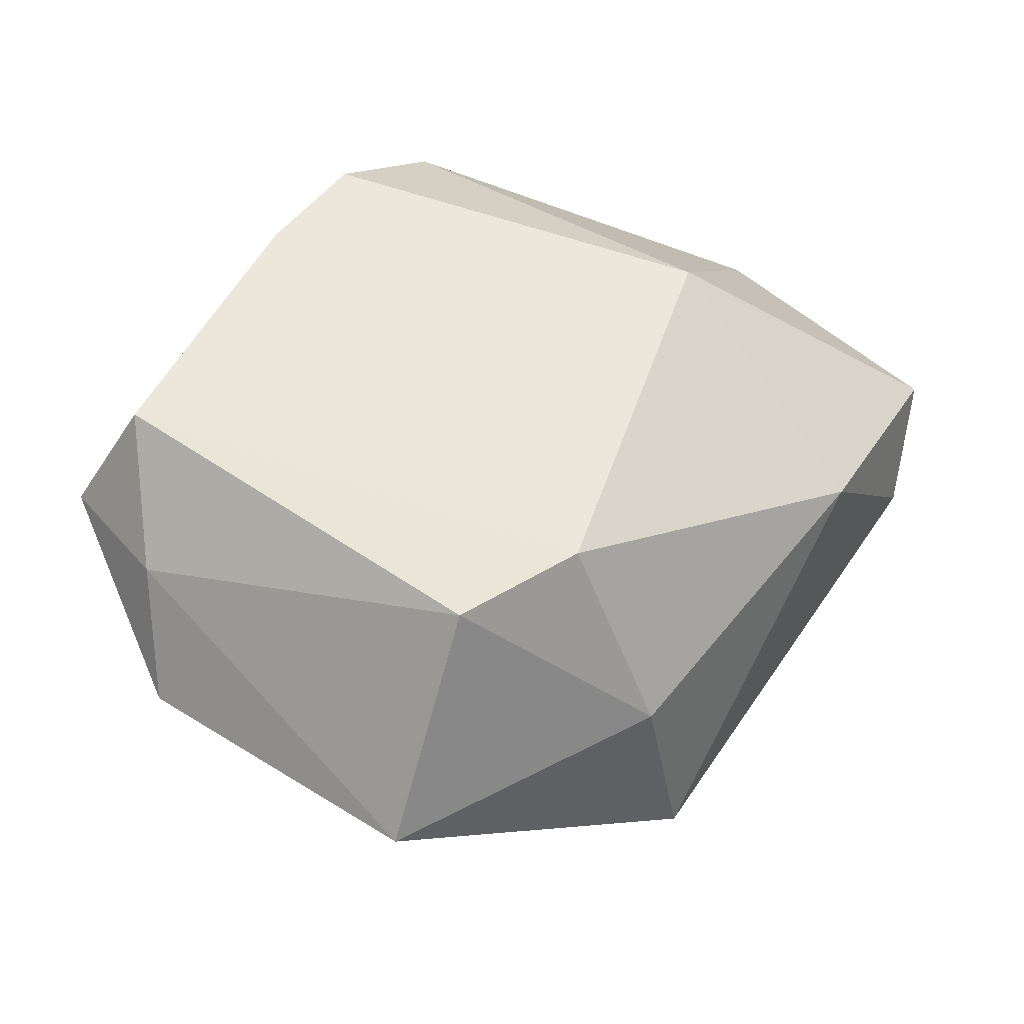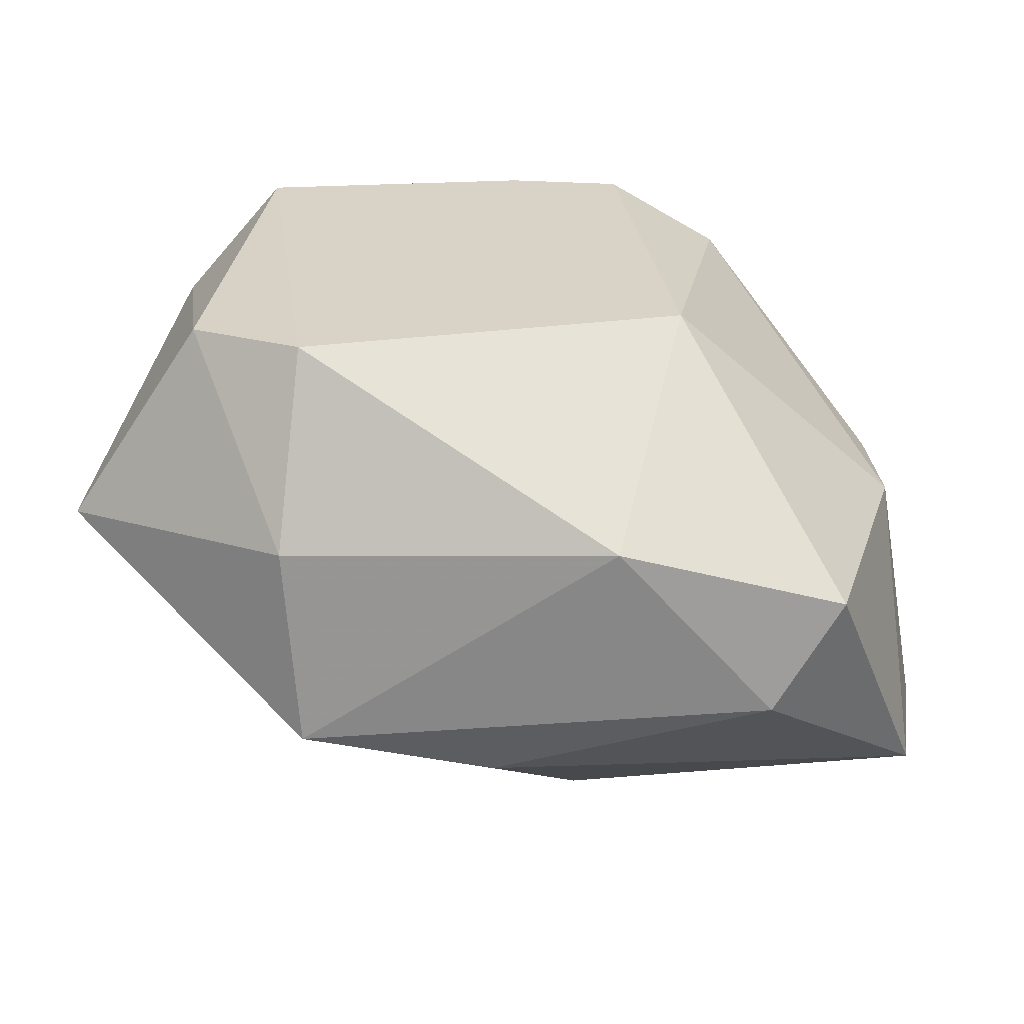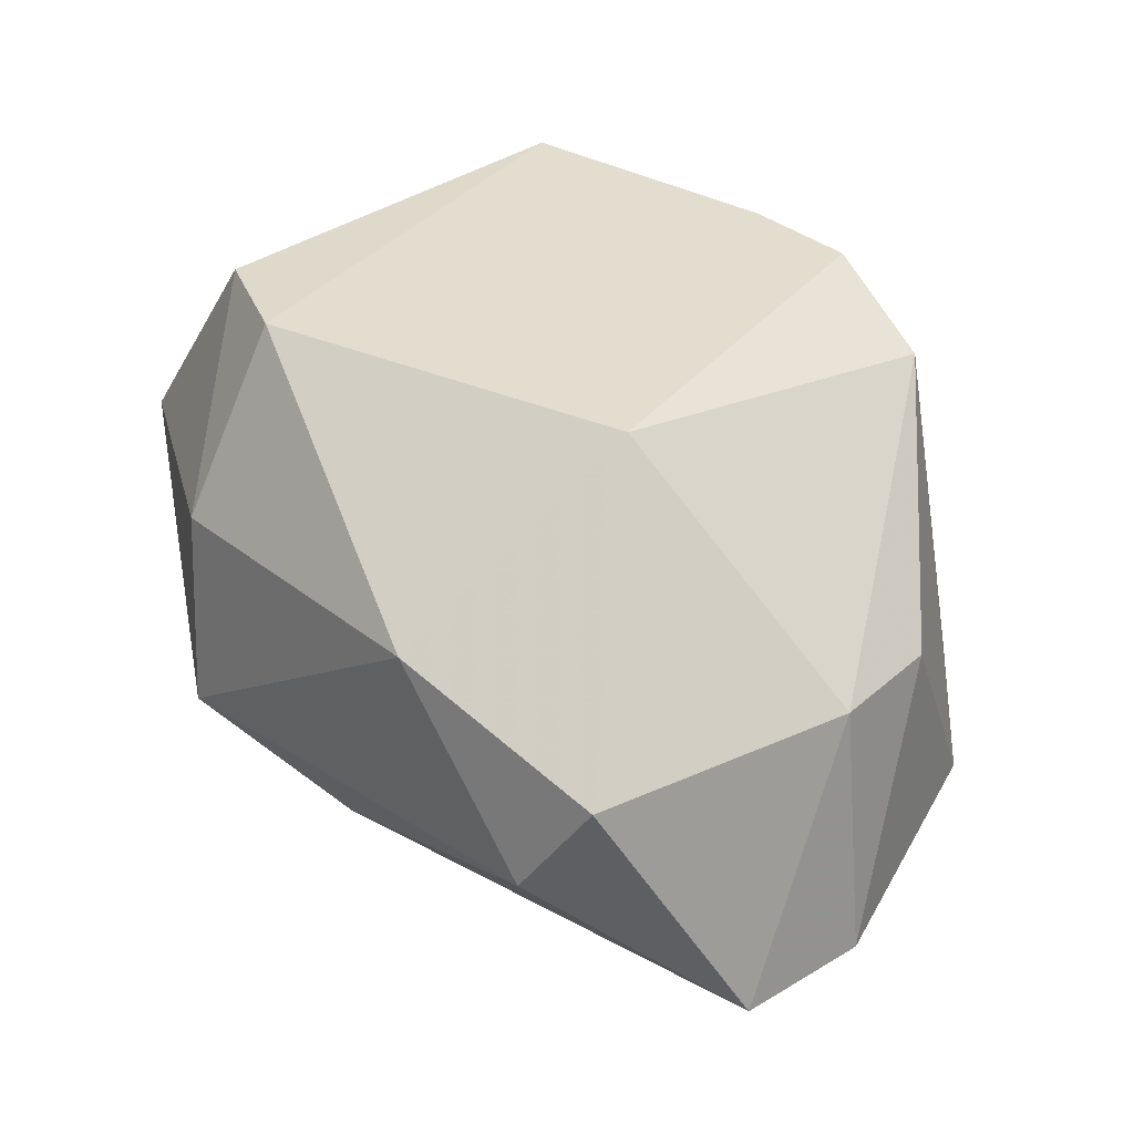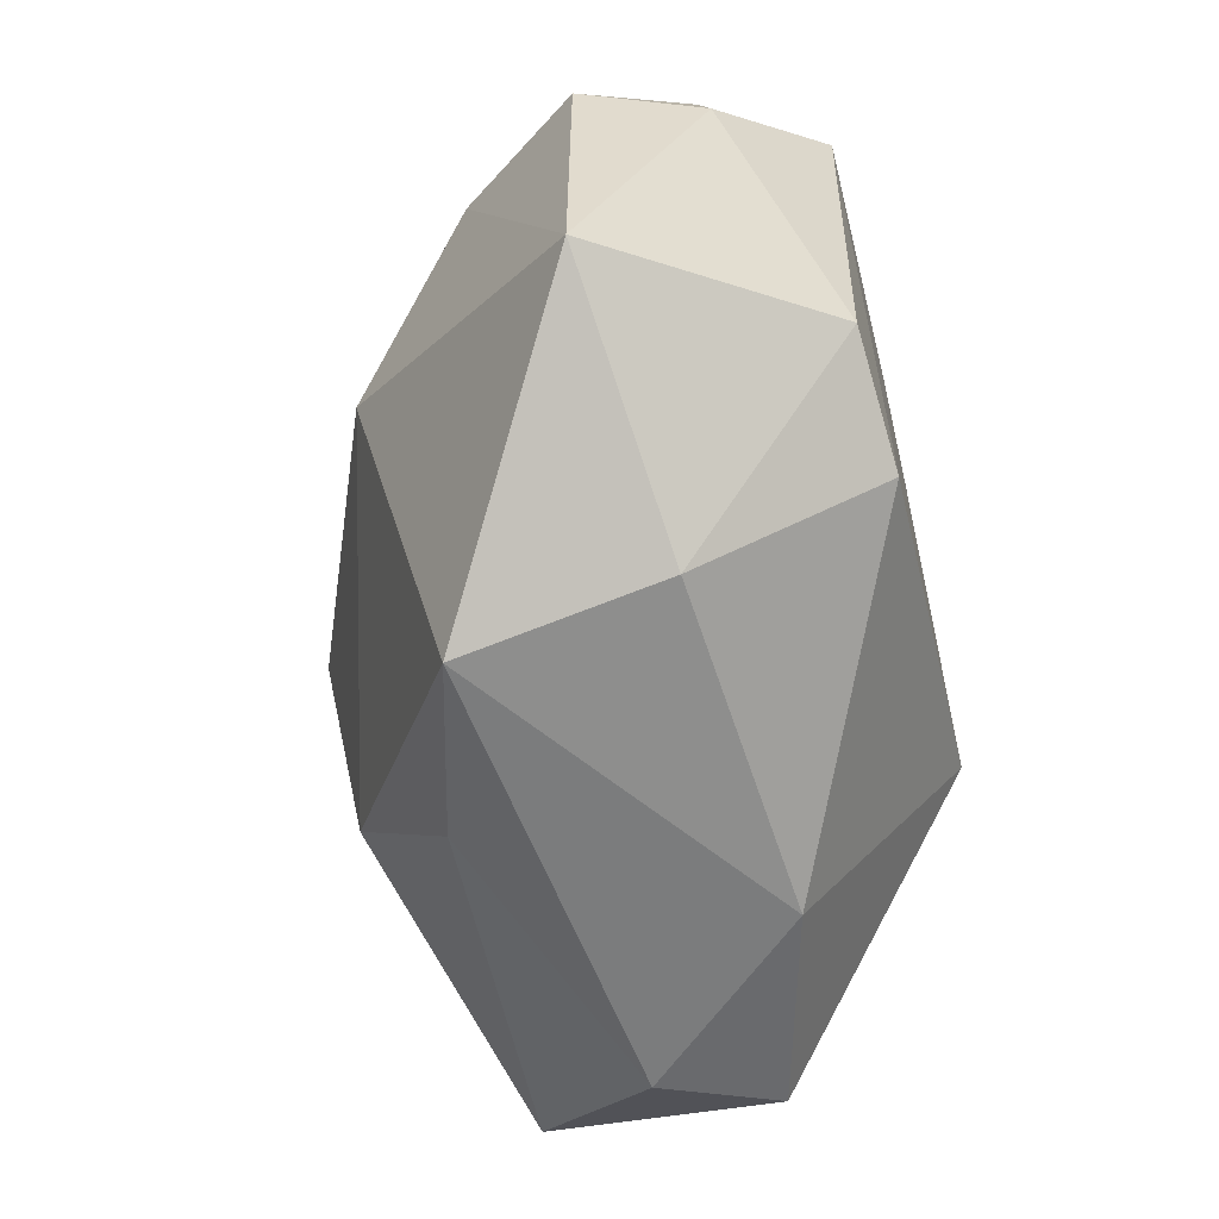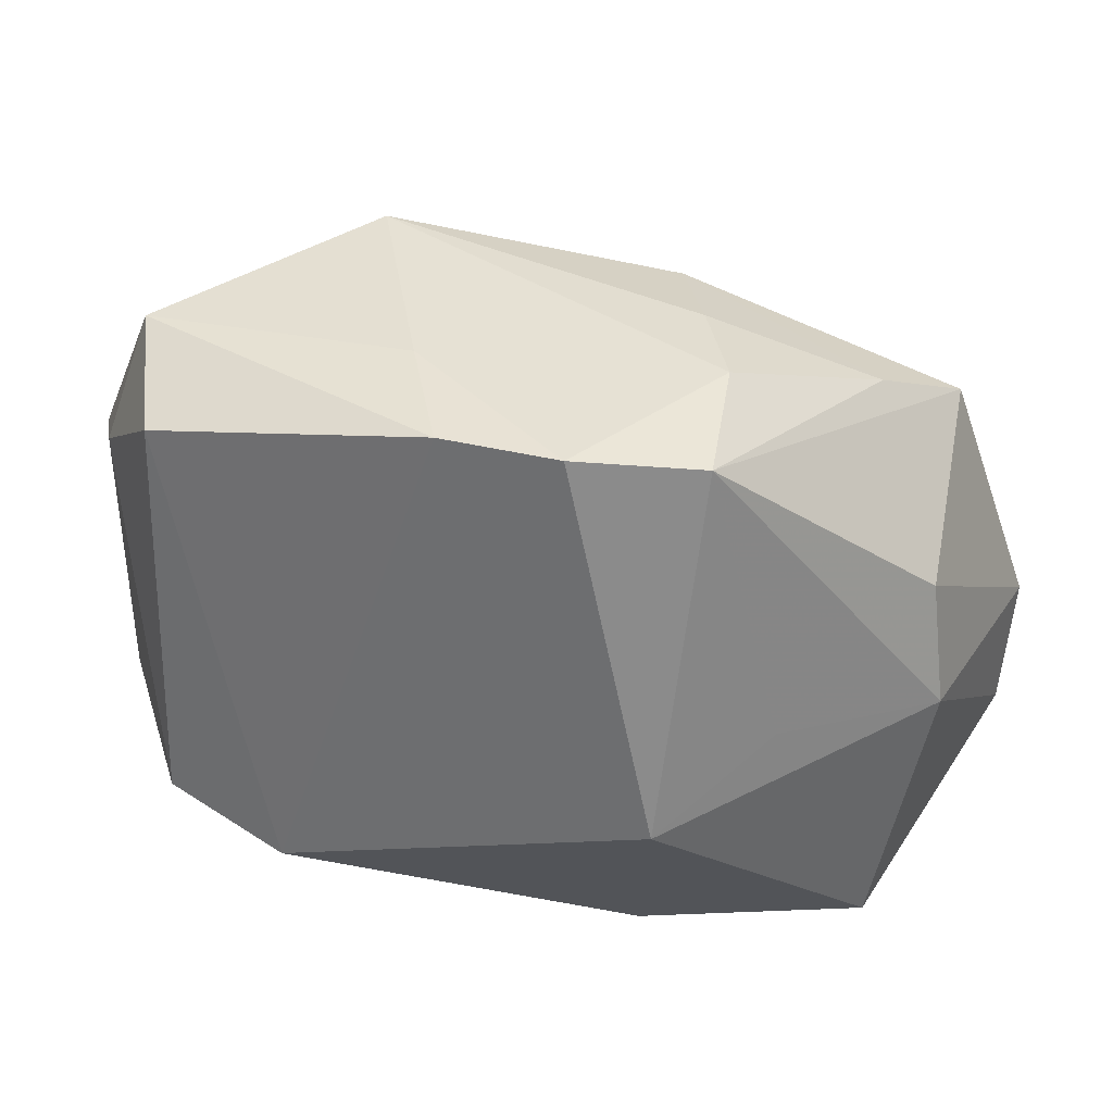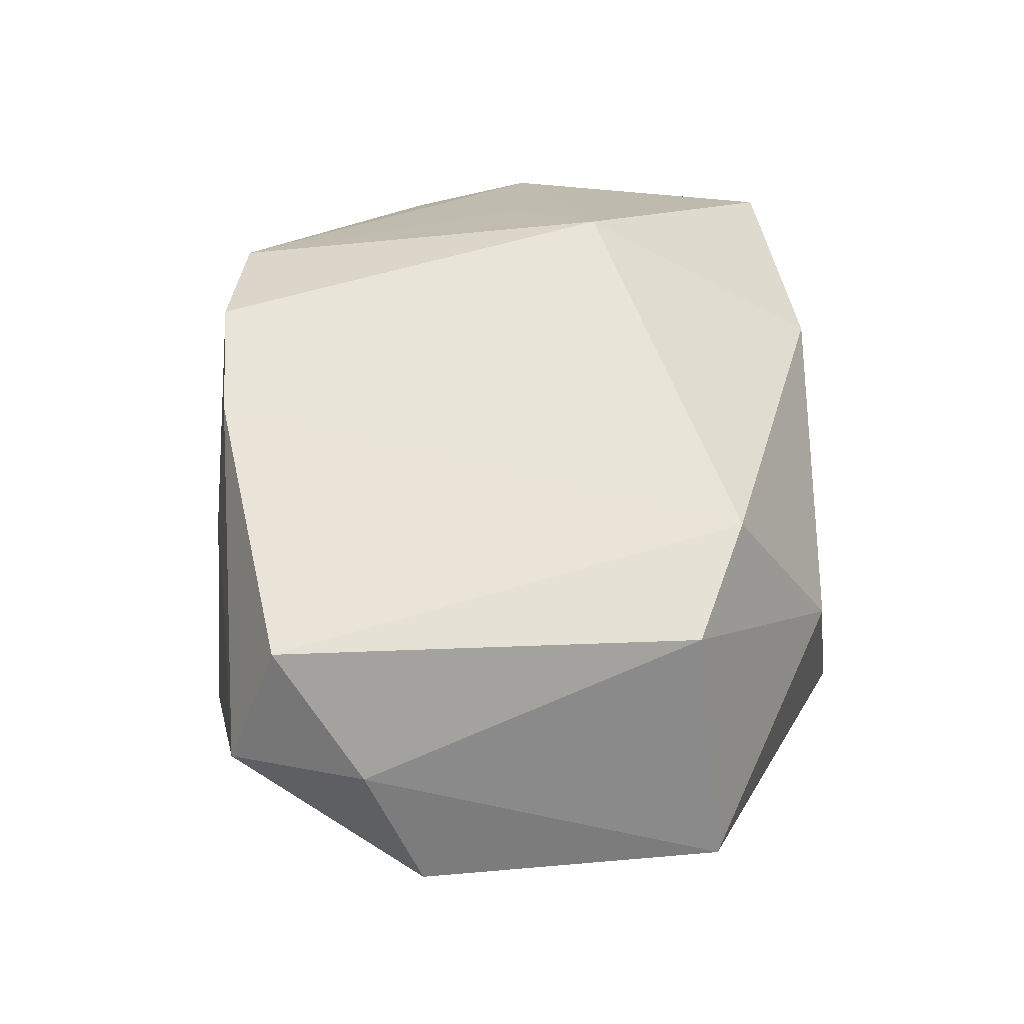
<metadata>
{"format":"obj","ext":"obj","renderer":"f3d","projection":"perspective","resolution":1024,"background":"white","views":[{"elev":51.5,"azim":-55.5,"up":"+Z"},{"elev":28.2,"azim":4.7,"up":"+Z"},{"elev":35.6,"azim":45.9,"up":"+Z"},{"elev":-58.1,"azim":-76.5,"up":"+Y"},{"elev":32.3,"azim":17.2,"up":"+Y"},{"elev":60.4,"azim":-94.6,"up":"+Z"}]}
</metadata>
<code>
v 0.01653 0.02609 0.00613
v 0.02328 -0.001577 0.01373
v 0.02423 -0.02832 -0.005699
v -0.01626 -0.02832 -0.0109
v -0.02056 0.0138 -0.01371
v -0.02586 0.02214 0.02143
v 0.0001616 -0.02516 -0.01523
v 0.03479 -0.003235 0.003059
v -0.02705 -0.01275 0.02087
v -0.03072 0.01401 -0.007351
v 0.003001 0.005713 -0.02796
v 0.02996 -0.02611 0.003691
v 0.006751 -0.01302 -0.02475
v -0.01699 -0.01735 0.02158
v -0.01606 0.02951 -0.006144
v 0.01097 -0.02796 0.008504
v 0.03337 0.007318 0.002243
v -0.002054 0.0256 0.02168
v -0.03373 0.01554 0.01298
v -0.0218 0.001763 -0.01791
v 0.02636 0.02015 -0.007237
v -0.0387 -0.01405 0.003082
v 0.008549 0.02581 -0.01025
v 0.03179 0.01599 -0.01534
v 0.0125 0.02655 -0.001868
v 0.0375 -0.01628 -0.01788
v -0.03007 0.02657 0.01142
v 0.01525 -0.008039 0.02168
v -0.03899 0.01129 0.00329
v 0.03844 -0.004532 -0.01826
v 0.01792 0.02349 0.01675
v -0.0179 -0.02591 0.006047
v -0.007037 0.02727 0.01211
v 0.007982 0.02533 0.02168
f 12 8 28
f 26 8 12
f 22 32 9
f 22 10 20
f 29 10 22
f 2 31 28
f 28 8 2
f 2 8 31
f 4 22 20
f 32 22 4
f 26 11 30
f 11 24 30
f 30 8 26
f 15 11 5
f 5 10 15
f 5 11 20
f 20 10 5
f 28 31 34
f 34 18 28
f 15 10 27
f 27 10 29
f 9 32 14
f 28 18 14
f 26 12 3
f 13 11 26
f 20 11 13
f 13 4 20
f 8 30 17
f 17 30 24
f 31 8 17
f 17 24 31
f 1 34 31
f 1 25 15
f 15 25 23
f 23 11 15
f 23 24 11
f 15 27 33
f 33 27 18
f 18 34 33
f 33 1 15
f 34 1 33
f 18 27 6
f 9 14 6
f 6 14 18
f 26 3 7
f 7 3 4
f 7 13 26
f 4 13 7
f 32 4 16
f 4 3 16
f 16 3 12
f 16 14 32
f 16 12 28
f 28 14 16
f 25 1 21
f 24 23 21
f 21 23 25
f 31 24 21
f 21 1 31
f 19 27 29
f 19 6 27
f 9 6 19
f 19 22 9
f 29 22 19

</code>
